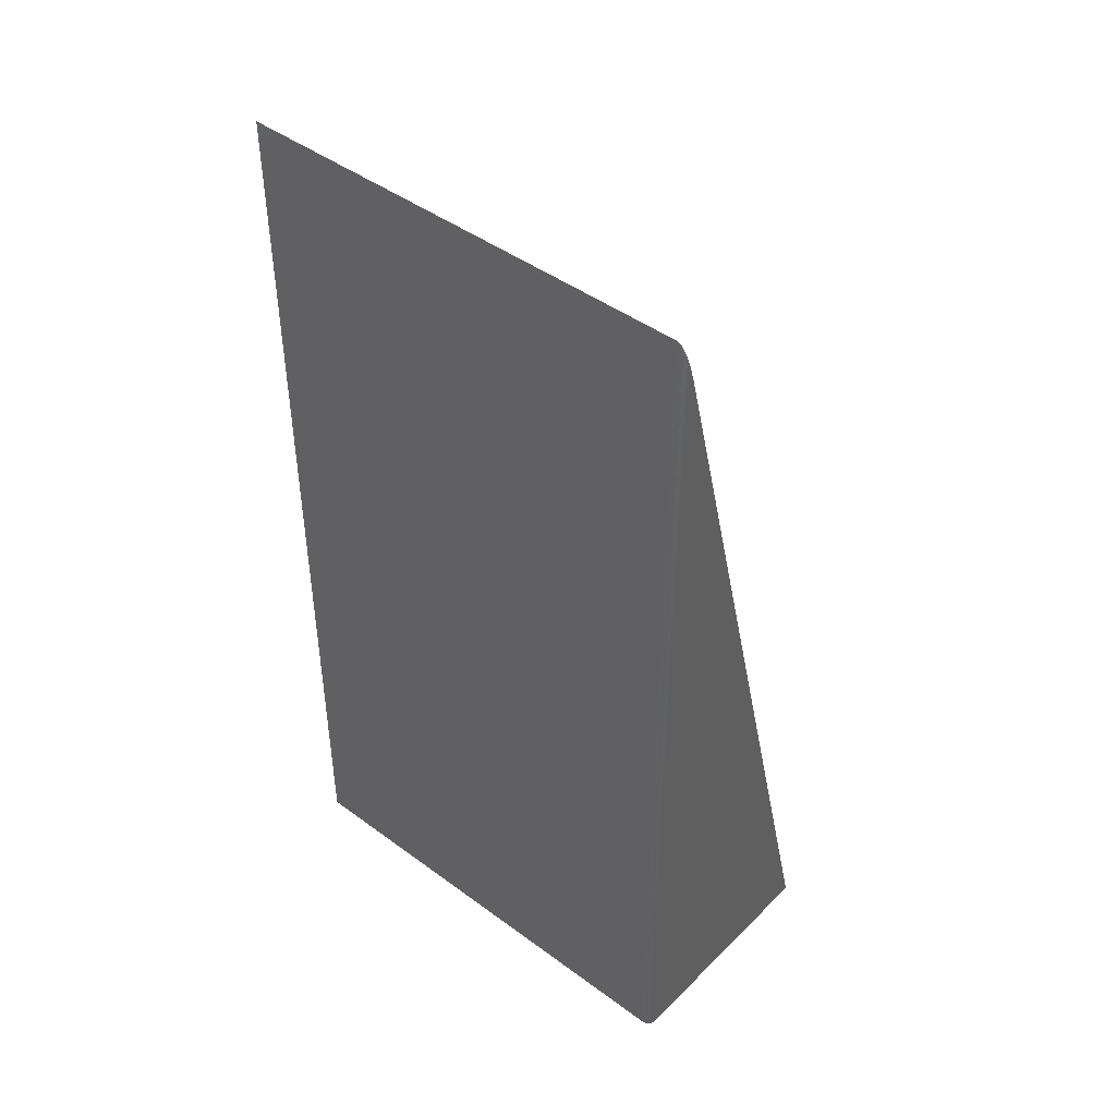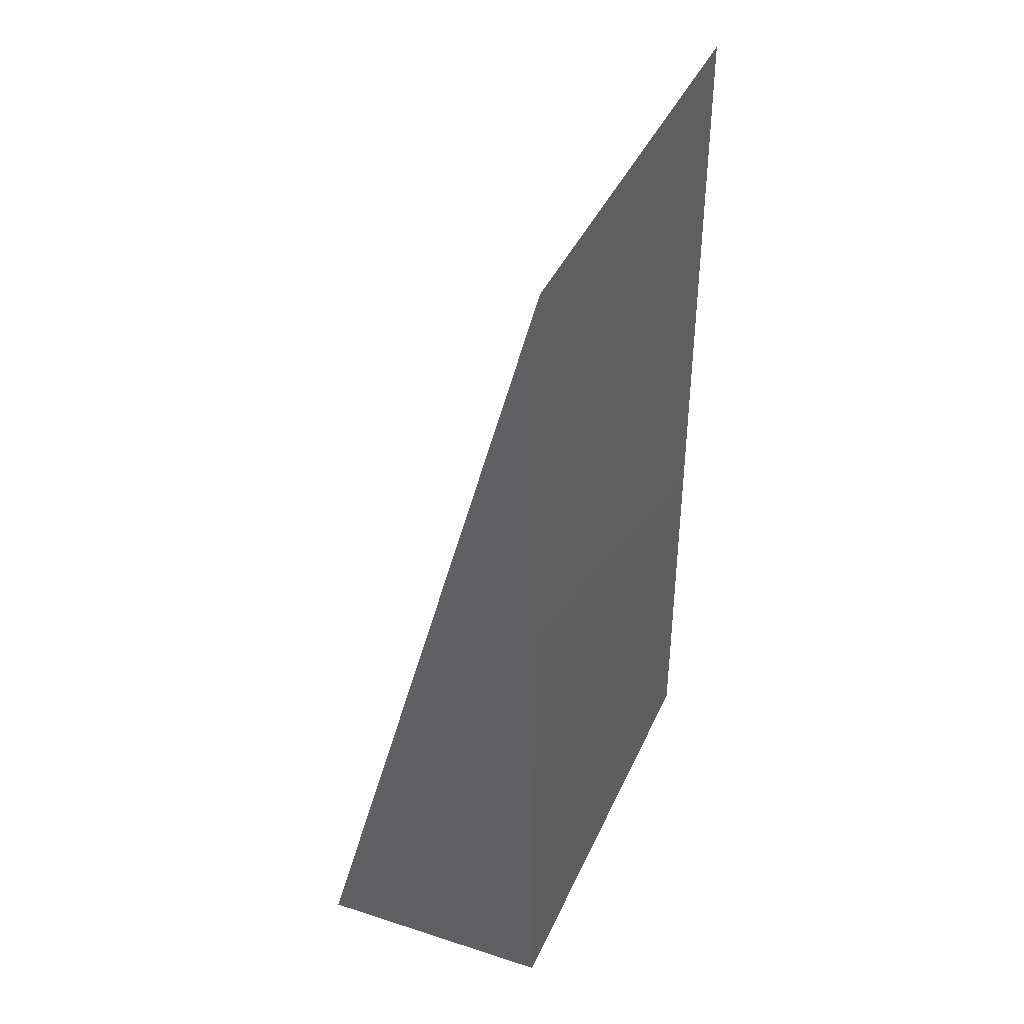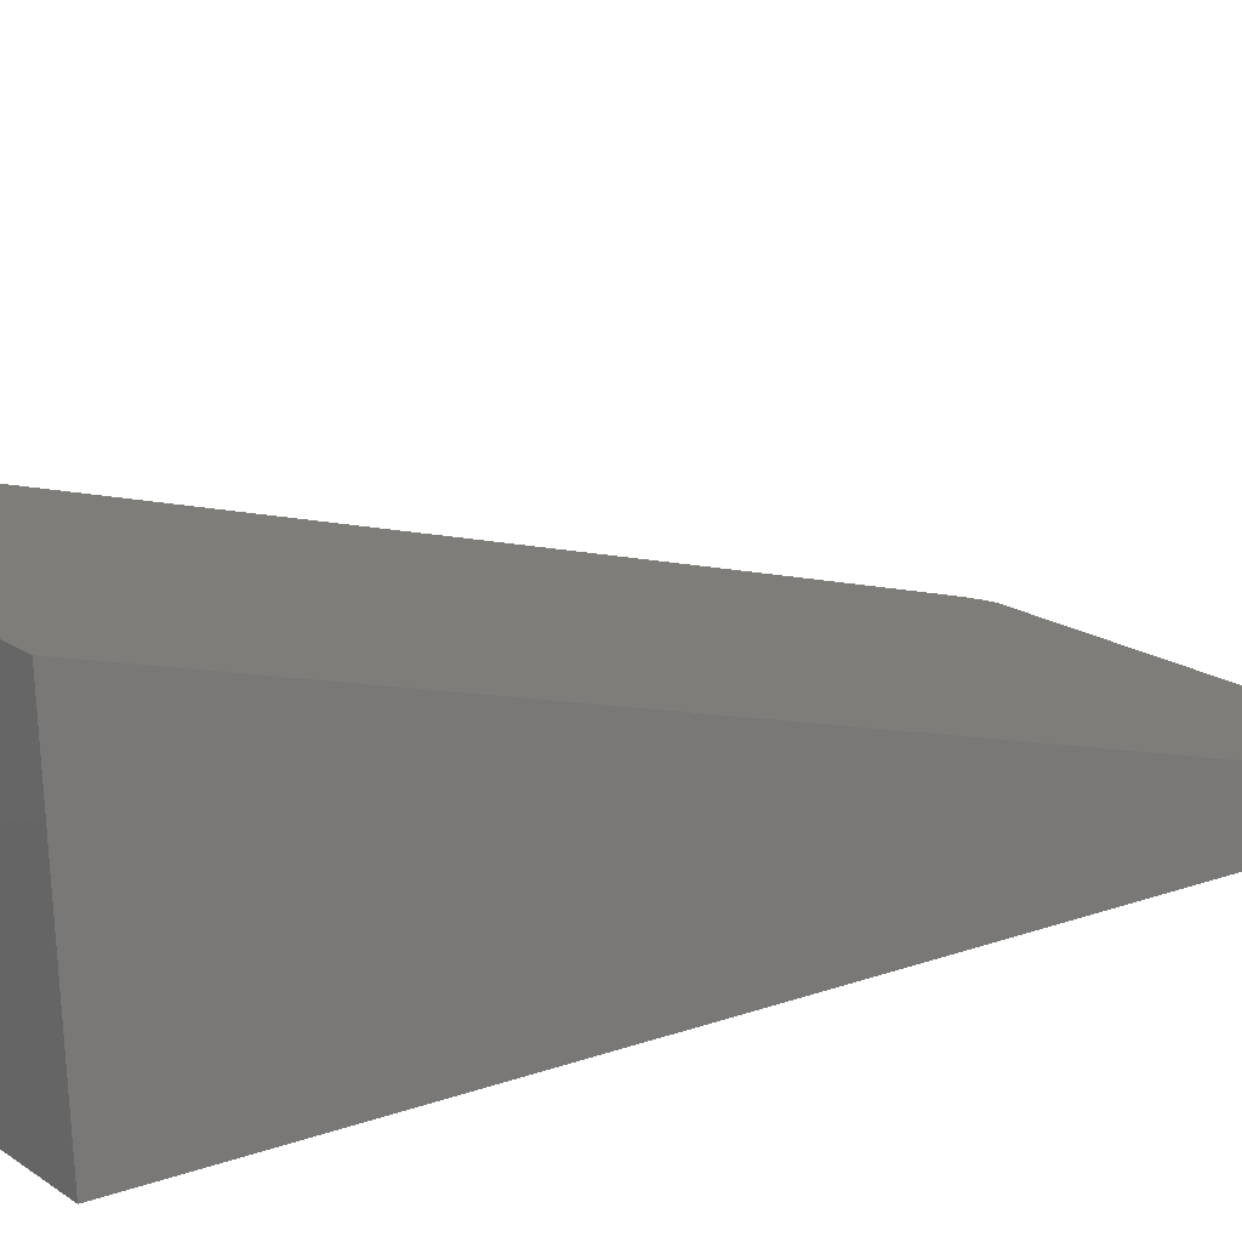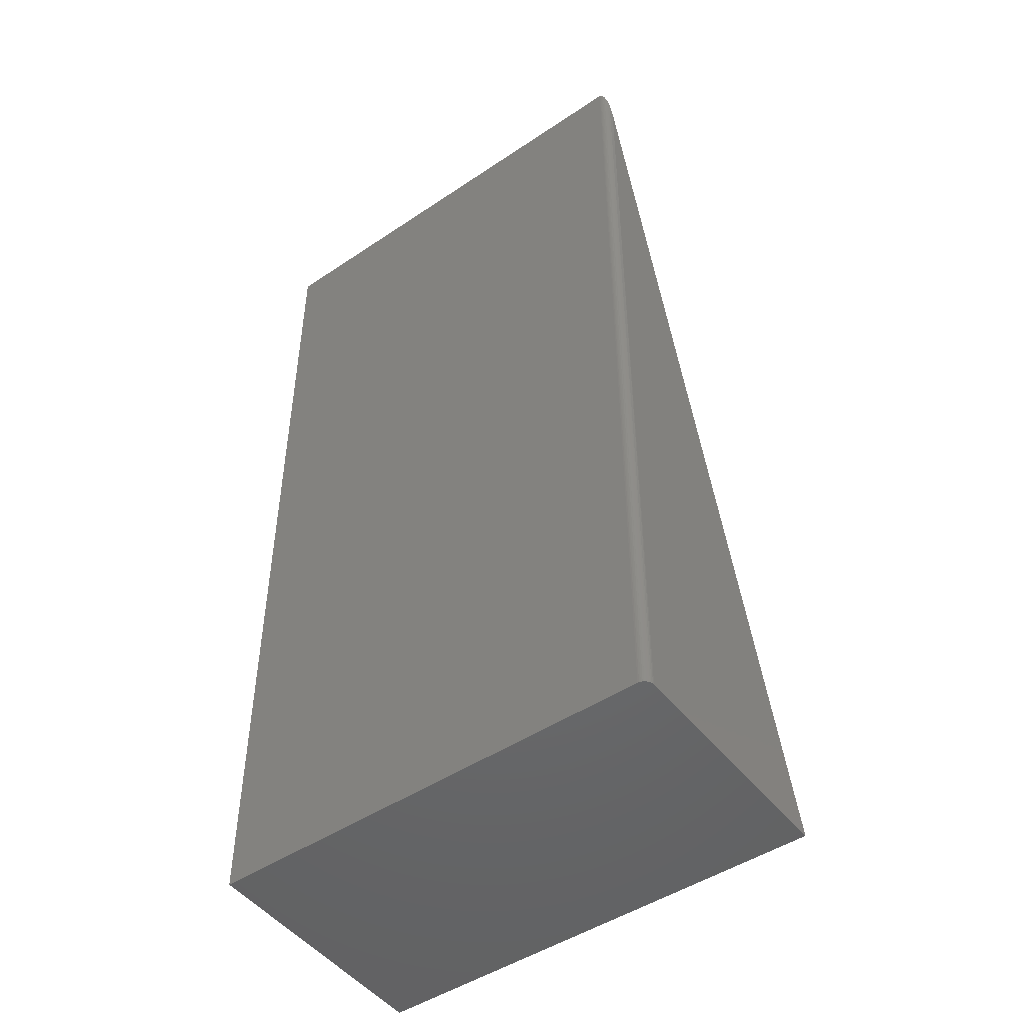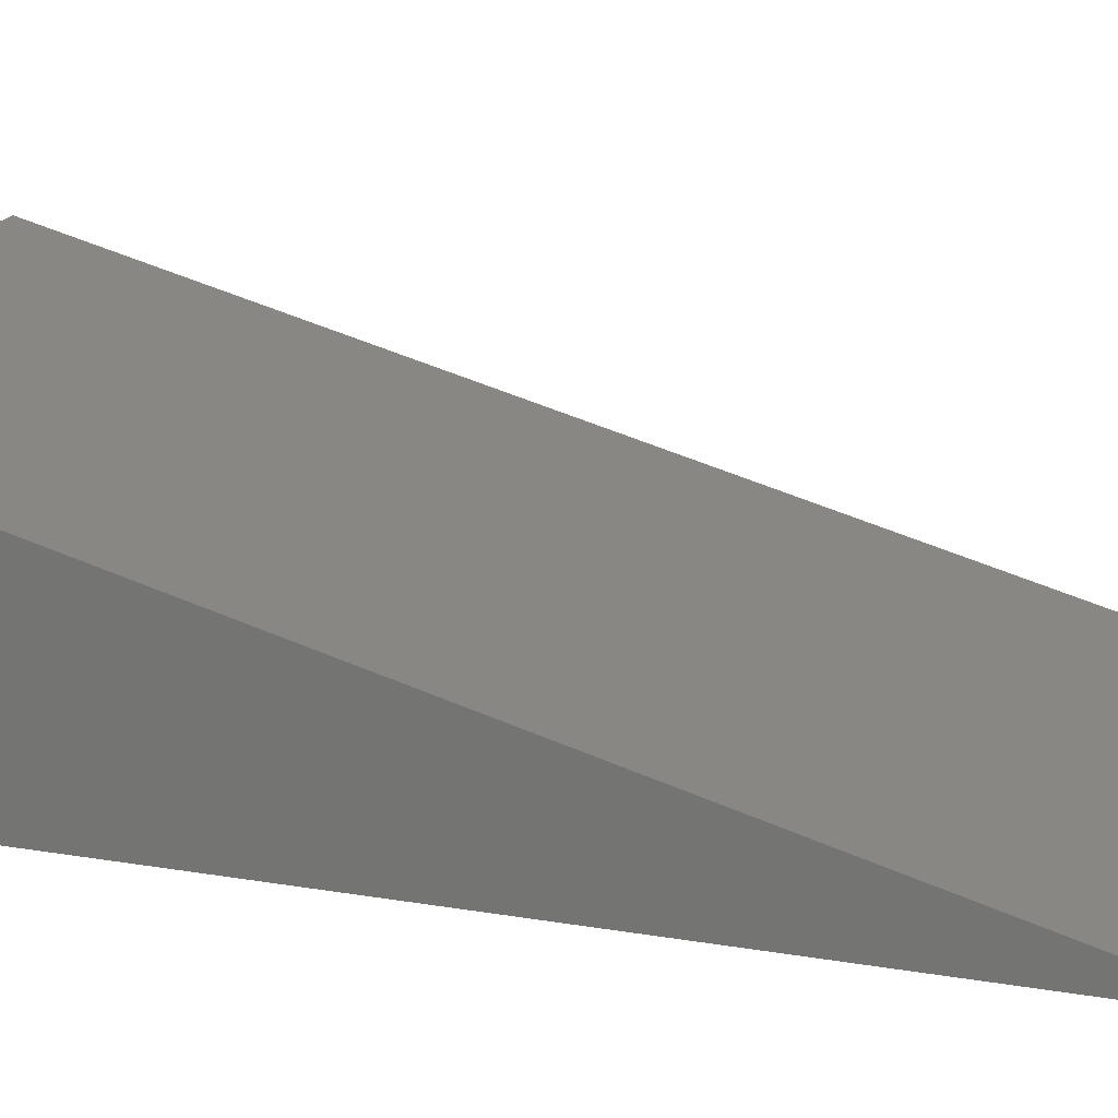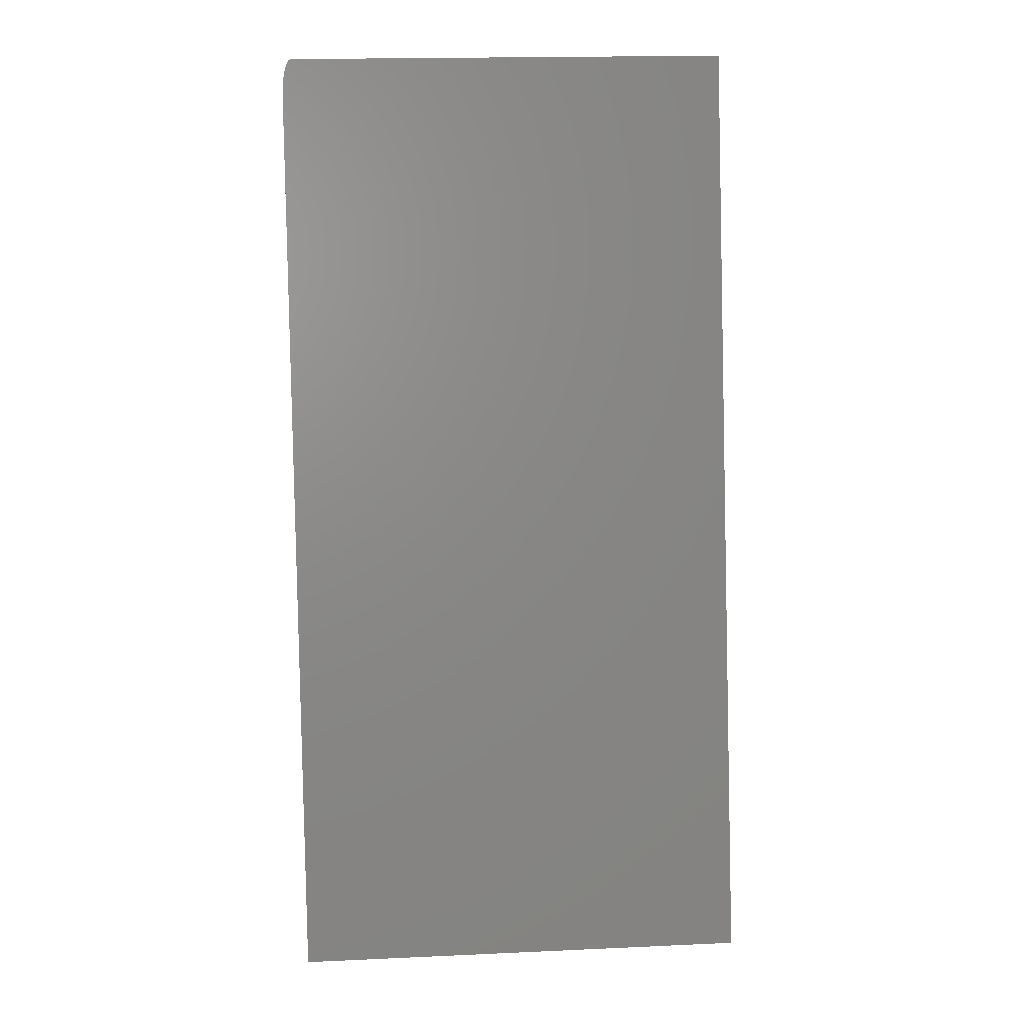
<metadata>
{"format":"stl","ext":"stl","renderer":"f3d","projection":"perspective","resolution":1024,"background":"white","views":[{"elev":44.9,"azim":-139.5,"up":"+Y"},{"elev":41.4,"azim":112.9,"up":"+Y"},{"elev":16.5,"azim":53.7,"up":"+Z"},{"elev":-47.2,"azim":-142.8,"up":"+Y"},{"elev":18.2,"azim":108.6,"up":"+Z"},{"elev":18.6,"azim":-4.9,"up":"+Y"}]}
</metadata>
<code>
# stl→obj: 24 verts, 44 faces
v 2.093e-17 -0.7349 0.02138
v 1.541e-33 -0.75 0.3984
v 2.093e-17 0.6828 0.02138
v 0.01562 0.7422 0.005757
v 0.01215 0.7407 0.006148
v 0.7422 0.7422 0.005757
v 0.01399 0.7419 0.005842
v 0.006951 0.7322 0.008385
v 0.003124 0.7184 0.01201
v 0.001315 0.7066 0.01511
v 0.7422 -0.75 0.3984
v 0.01063 0.7391 0.006577
v 0.009381 0.7372 0.007058
v 0.7422 -0.7343 0.005757
v 0.01562 -0.7343 0.005757
v 0.008605 -0.7344 0.007422
v 0.01089 -0.7343 0.006492
v 0.01329 -0.7343 0.005932
v 0.001717 -0.7346 0.01426
v 0.0001932 -0.7348 0.01893
v 0.0007703 -0.7347 0.01654
v 0.00301 -0.7345 0.01216
v 0.004617 -0.7345 0.01029
v 0.006497 -0.7344 0.0087
f 1 2 3
f 4 5 6
f 4 7 5
f 8 9 10
f 3 2 11
f 3 11 6
f 3 6 5
f 3 5 12
f 3 12 13
f 3 13 8
f 3 8 10
f 14 15 6
f 6 15 4
f 11 2 16
f 11 16 17
f 11 17 18
f 11 18 15
f 11 15 14
f 19 2 1
f 19 1 20
f 19 20 21
f 2 19 22
f 2 22 23
f 2 23 24
f 2 24 16
f 21 10 19
f 19 10 9
f 19 9 22
f 23 22 9
f 9 8 23
f 23 8 24
f 24 8 13
f 24 13 16
f 16 13 12
f 16 12 17
f 17 12 5
f 17 5 18
f 3 10 21
f 3 21 20
f 3 20 1
f 4 15 7
f 7 15 18
f 7 18 5
f 11 14 6

</code>
